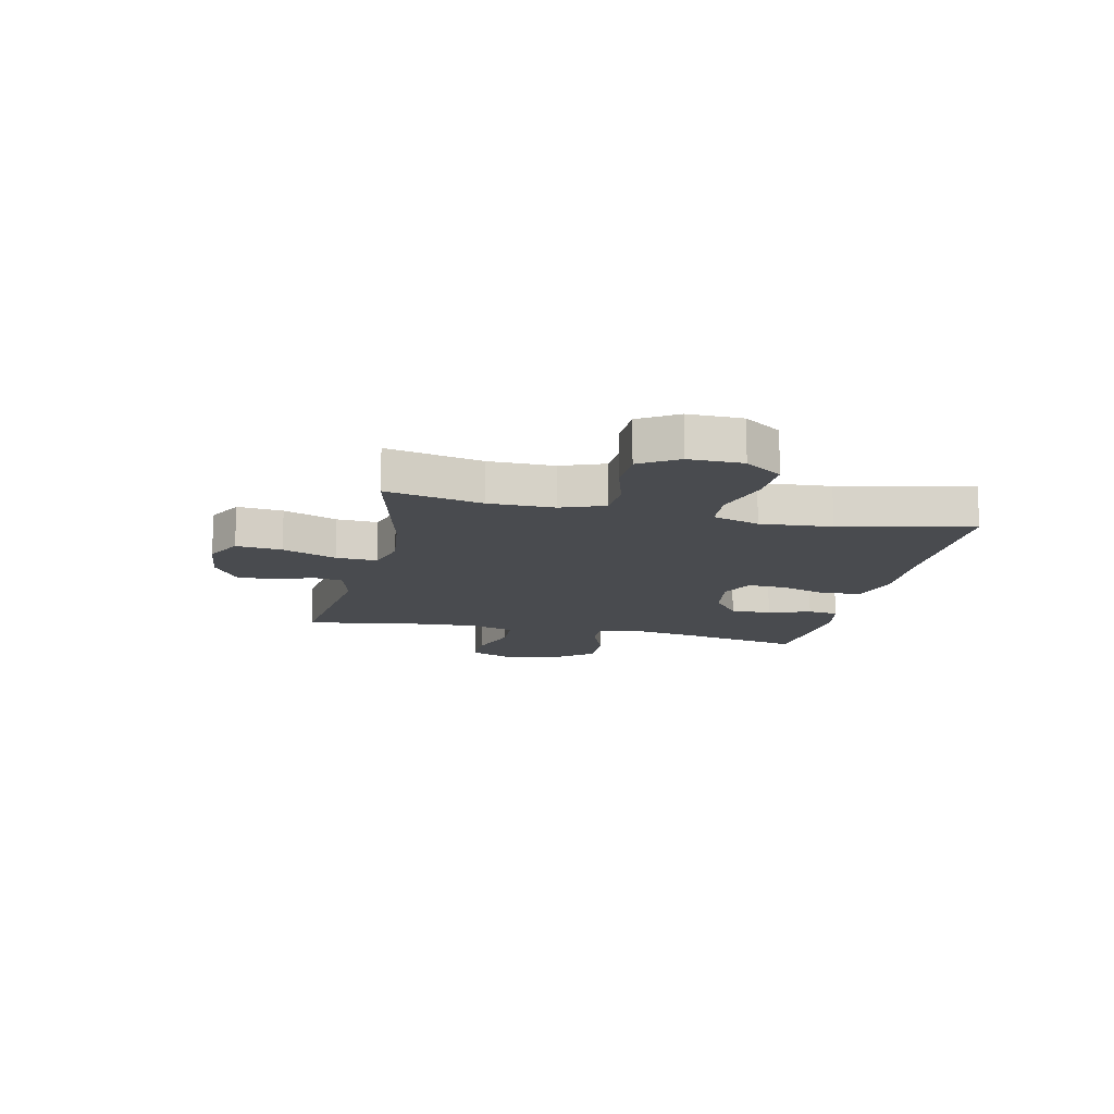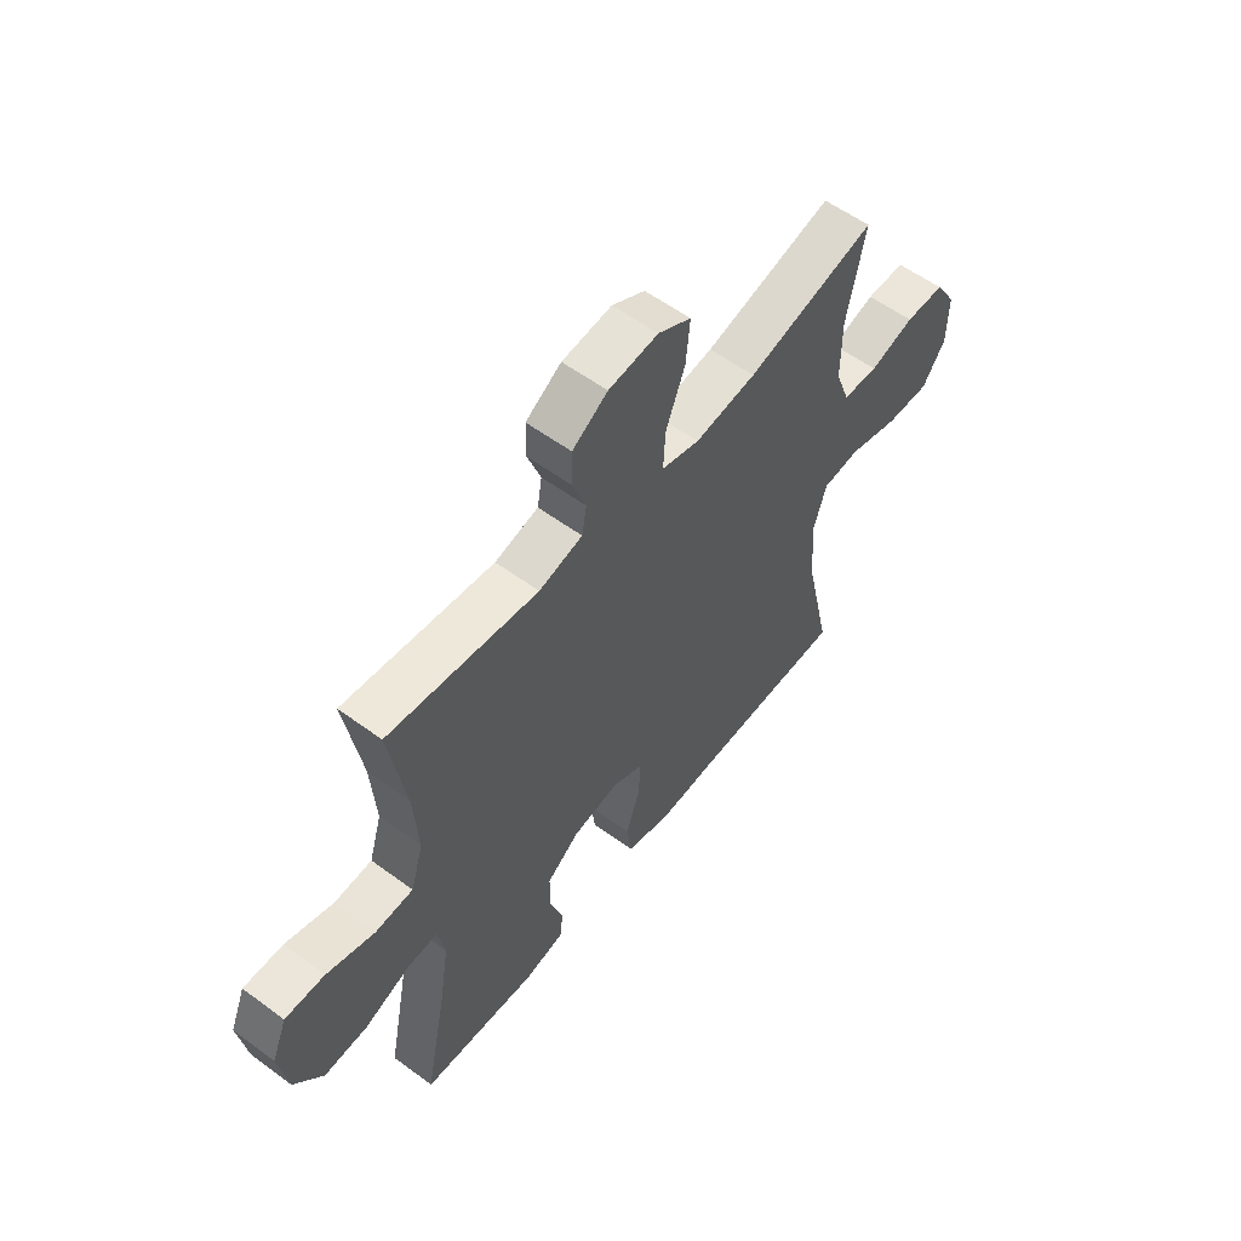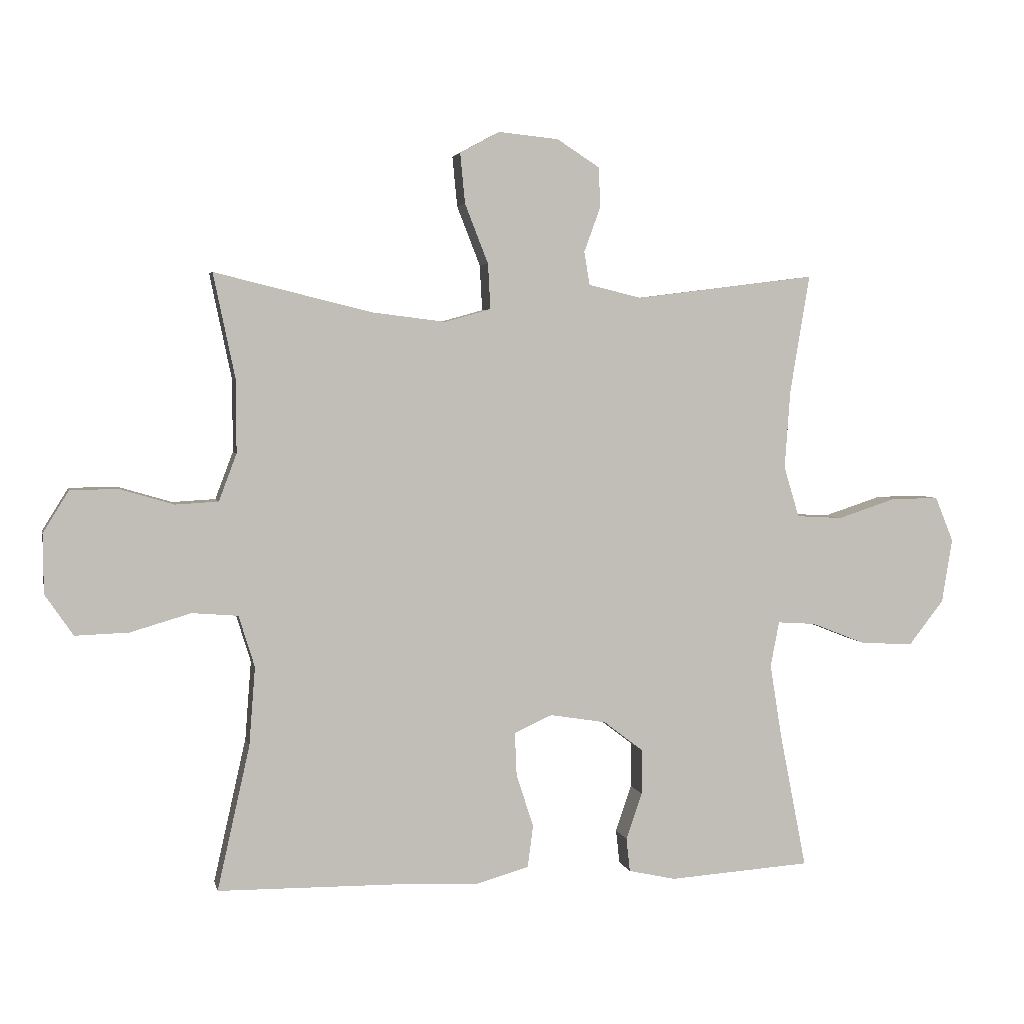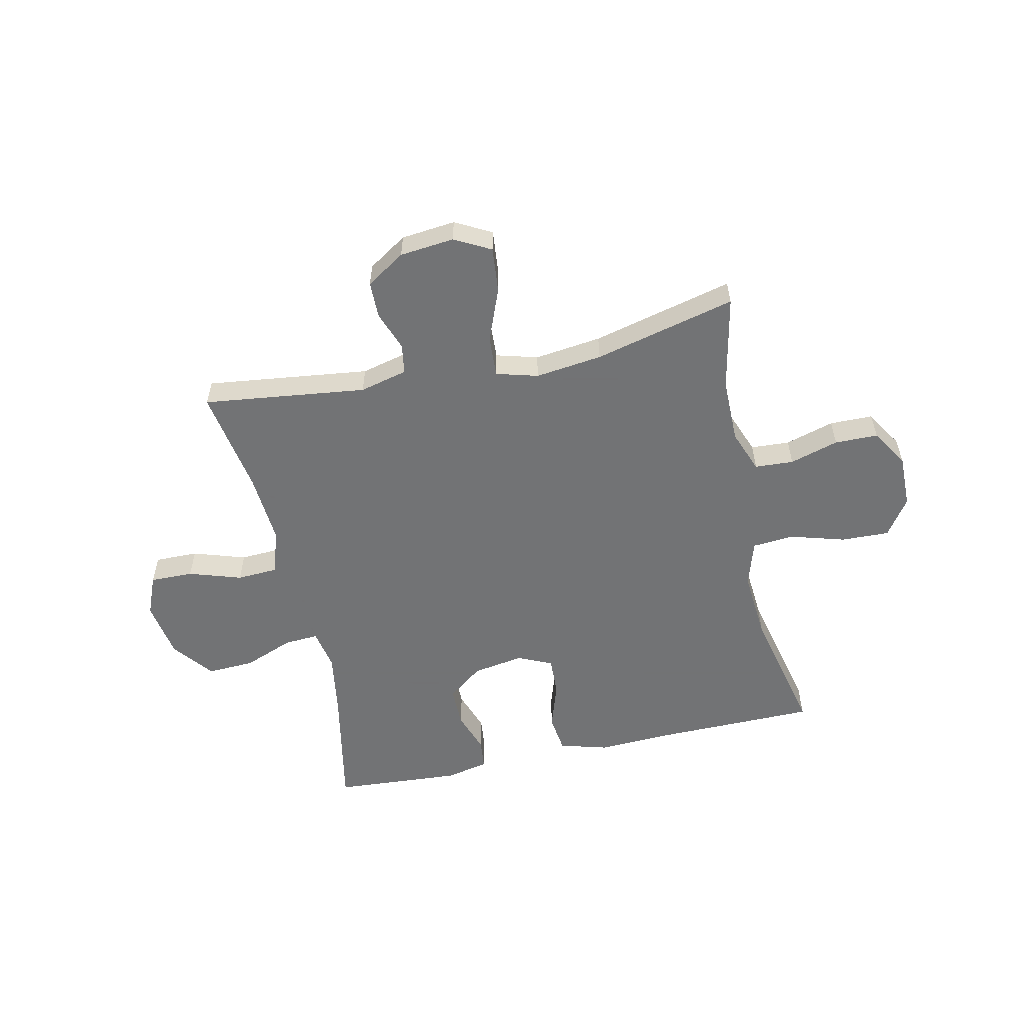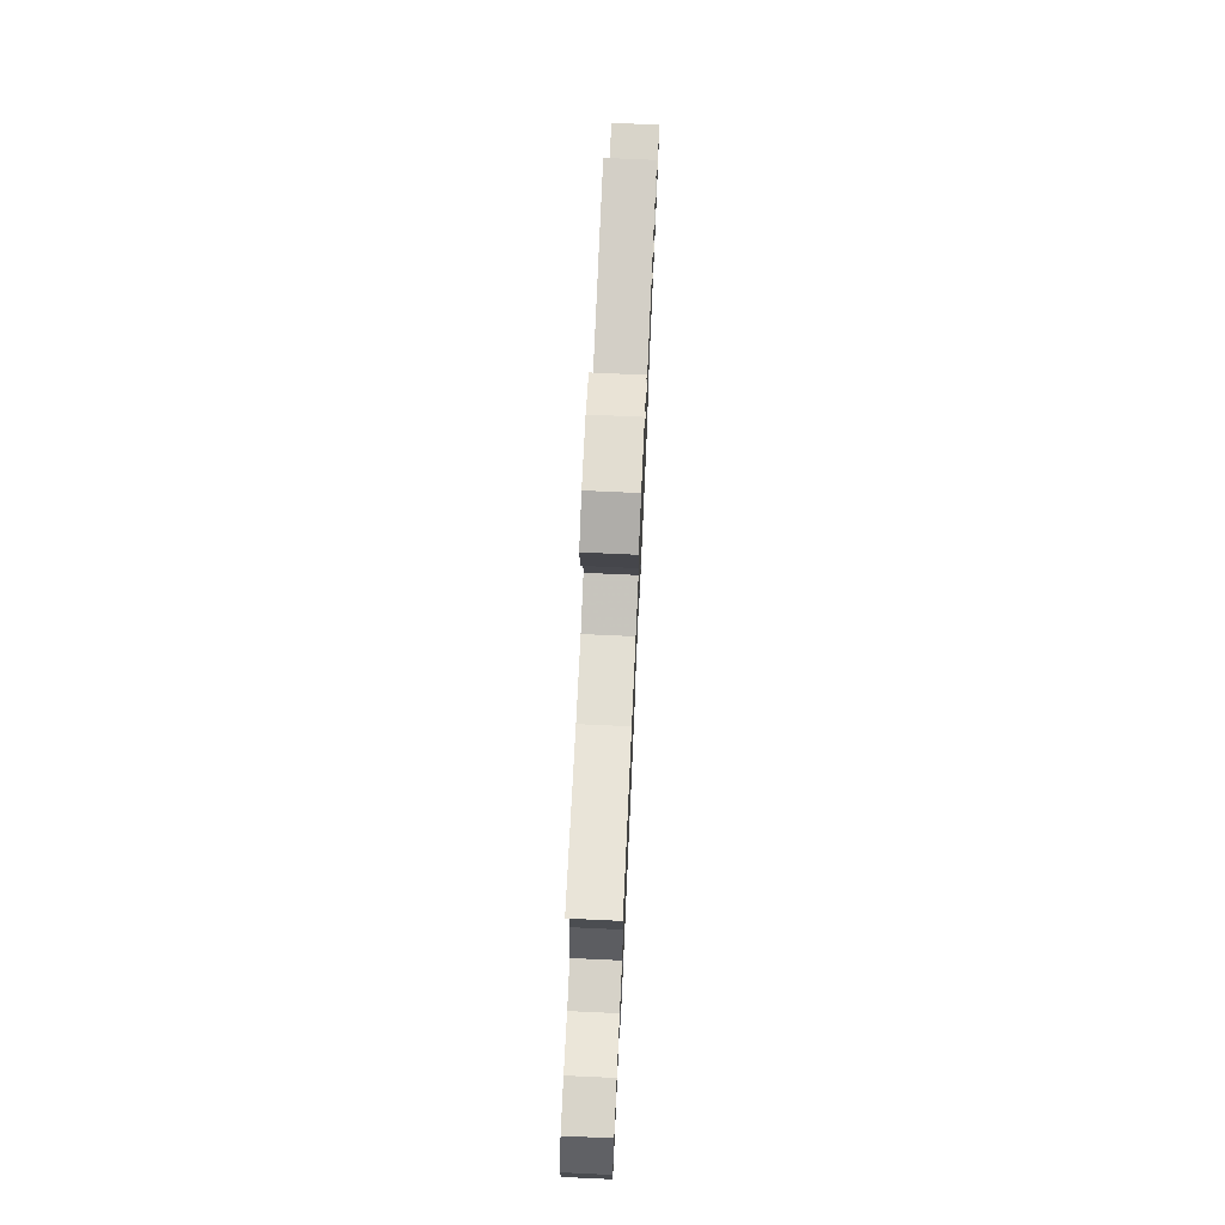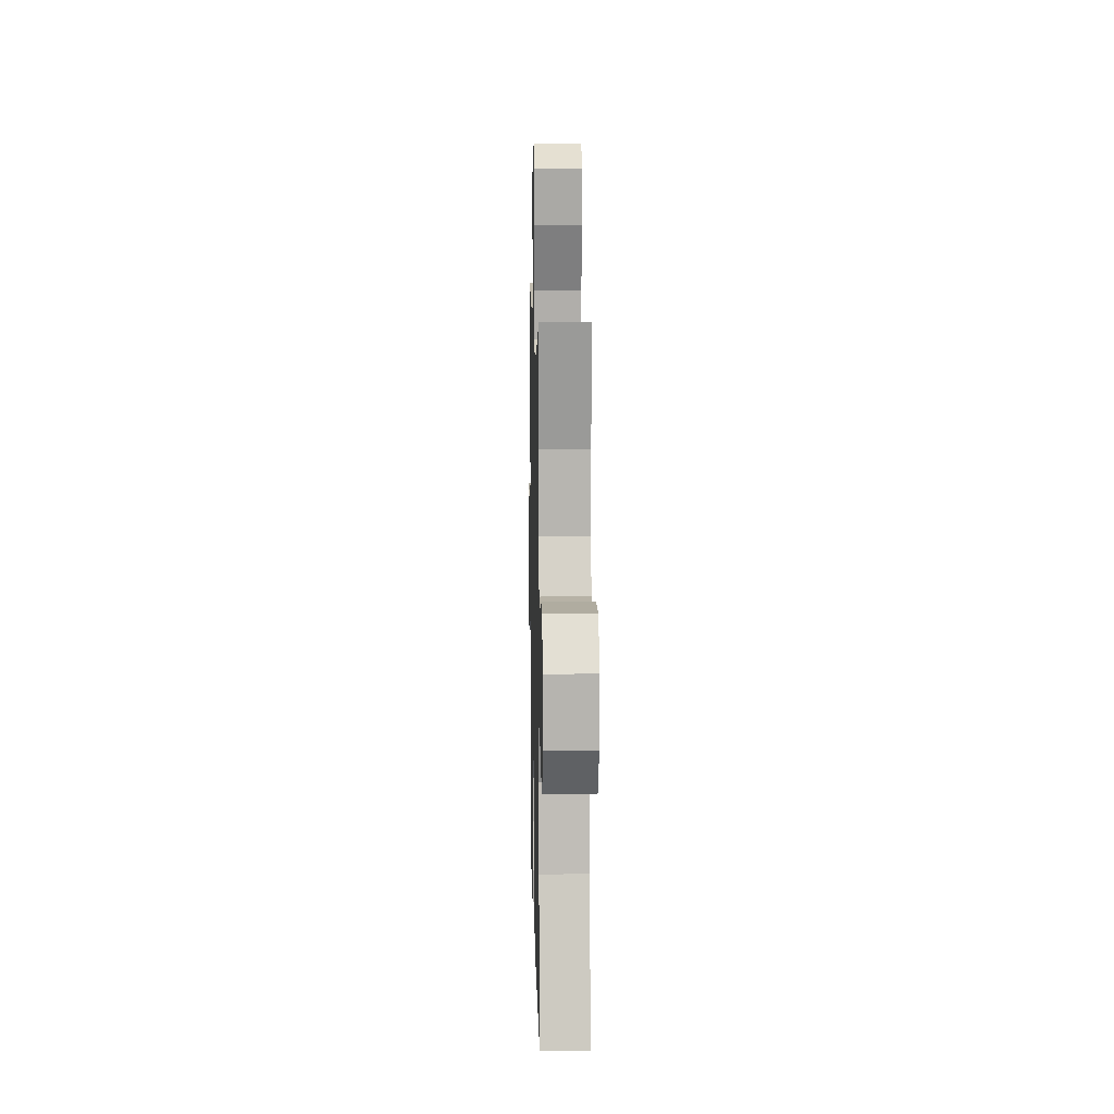
<metadata>
{"format":"obj","ext":"obj","renderer":"f3d","projection":"perspective","resolution":1024,"background":"white","views":[{"elev":-13.9,"azim":77.4,"up":"+Y"},{"elev":57.0,"azim":-52.5,"up":"+Z"},{"elev":3.7,"azim":168.1,"up":"+Z"},{"elev":-55.7,"azim":12.4,"up":"+Y"},{"elev":74.3,"azim":92.6,"up":"+Z"},{"elev":9.2,"azim":88.7,"up":"+Z"}]}
</metadata>
<code>
v -0.5 0.07 0.5
v -0.205 0.07 0.463
v -0.119 0.07 0.484
v -0.11 0.07 0.538
v -0.136 0.07 0.609
v -0.135 0.07 0.676
v -0.065 0.07 0.721
v 0.033 0.07 0.731
v 0.098 0.07 0.696
v 0.09 0.07 0.614
v 0.052 0.07 0.517
v 0.048 0.07 0.443
v 0.123 0.07 0.422
v 0.244 0.07 0.437
v 0.5 0.07 0.5
v 0.464 0.07 0.327
v 0.464 0.07 0.21
v 0.493 0.07 0.133
v 0.563 0.07 0.129
v 0.651 0.07 0.155
v 0.729 0.07 0.154
v 0.771 0.07 0.086
v 0.77 0.07 -0.011
v 0.724 0.07 -0.078
v 0.637 0.07 -0.075
v 0.538 0.07 -0.046
v 0.463 0.07 -0.052
v 0.437 0.07 -0.136
v 0.447 0.07 -0.264
v 0.5 0.07 -0.5
v 0.204 0.07 -0.503
v 0.073 0.07 -0.509
v -0.015 0.07 -0.484
v -0.024 0.07 -0.415
v 0.004 0.07 -0.329
v 0.007 0.07 -0.258
v -0.055 0.07 -0.23
v -0.147 0.07 -0.245
v -0.211 0.07 -0.294
v -0.211 0.07 -0.368
v -0.185 0.07 -0.444
v -0.191 0.07 -0.499
v -0.268 0.07 -0.516
v -0.5 0.07 -0.5
v -0.456 0.07 -0.277
v -0.437 0.07 -0.158
v -0.451 0.07 -0.084
v -0.513 0.07 -0.088
v -0.602 0.07 -0.123
v -0.688 0.07 -0.127
v -0.745 0.07 -0.054
v -0.762 0.07 0.051
v -0.732 0.07 0.124
v -0.654 0.07 0.123
v -0.559 0.07 0.092
v -0.484 0.07 0.096
v -0.459 0.07 0.179
v -0.468 0.07 0.307
v -0.5 0 0.5
v -0.205 0 0.463
v -0.119 0 0.484
v -0.11 0 0.538
v -0.136 0 0.609
v -0.135 0 0.676
v -0.065 0 0.721
v 0.033 0 0.731
v 0.098 0 0.696
v 0.09 0 0.614
v 0.052 0 0.517
v 0.048 0 0.443
v 0.123 0 0.422
v 0.244 0 0.437
v 0.5 0 0.5
v 0.464 0 0.327
v 0.464 0 0.21
v 0.493 0 0.133
v 0.563 0 0.129
v 0.651 0 0.155
v 0.729 0 0.154
v 0.771 0 0.086
v 0.77 0 -0.011
v 0.724 0 -0.078
v 0.637 0 -0.075
v 0.538 0 -0.046
v 0.463 0 -0.052
v 0.437 0 -0.136
v 0.447 0 -0.264
v 0.5 0 -0.5
v 0.204 0 -0.503
v 0.073 0 -0.509
v -0.015 0 -0.484
v -0.024 0 -0.415
v 0.004 0 -0.329
v 0.007 0 -0.258
v -0.055 0 -0.23
v -0.147 0 -0.245
v -0.211 0 -0.294
v -0.211 0 -0.368
v -0.185 0 -0.444
v -0.191 0 -0.499
v -0.268 0 -0.516
v -0.5 0 -0.5
v -0.456 0 -0.277
v -0.437 0 -0.158
v -0.451 0 -0.084
v -0.513 0 -0.088
v -0.602 0 -0.123
v -0.688 0 -0.127
v -0.745 0 -0.054
v -0.762 0 0.051
v -0.732 0 0.124
v -0.654 0 0.123
v -0.559 0 0.092
v -0.484 0 0.096
v -0.459 0 0.179
v -0.468 0 0.307
f 52 53 54 55
f 52 55 56
f 51 52 56
f 48 49 50 51
f 47 48 51 56
f 46 47 56 57
f 42 43 44 45
f 40 41 42 45
f 39 40 45 46
f 38 39 46 57
f 32 33 34 35
f 31 32 35 36
f 29 30 31 36
f 28 29 36 37
f 23 24 25 26
f 23 26 27
f 22 23 27
f 19 20 21 22
f 18 19 22 27
f 17 18 27 28
f 14 15 16
f 13 14 16 17
f 12 13 17 28
f 8 9 10 11
f 8 11 12
f 7 8 12
f 4 5 6 7
f 3 4 7 12
f 2 3 12 28
f 58 1 2 28
f 38 57 58
f 28 37 38 58
f 113 112 111 110
f 114 113 110
f 114 110 109
f 109 108 107 106
f 114 109 106 105
f 115 114 105 104
f 103 102 101 100
f 103 100 99 98
f 104 103 98 97
f 115 104 97 96
f 93 92 91 90
f 94 93 90 89
f 94 89 88 87
f 95 94 87 86
f 84 83 82 81
f 85 84 81
f 85 81 80
f 80 79 78 77
f 85 80 77 76
f 86 85 76 75
f 74 73 72
f 75 74 72 71
f 86 75 71 70
f 69 68 67 66
f 70 69 66
f 70 66 65
f 65 64 63 62
f 70 65 62 61
f 86 70 61 60
f 86 60 59 116
f 116 115 96
f 116 96 95 86
f 1 59 60 2
f 2 60 61 3
f 3 61 62 4
f 4 62 63 5
f 5 63 64 6
f 6 64 65 7
f 7 65 66 8
f 8 66 67 9
f 9 67 68 10
f 10 68 69 11
f 11 69 70 12
f 12 70 71 13
f 13 71 72 14
f 14 72 73 15
f 15 73 74 16
f 16 74 75 17
f 17 75 76 18
f 18 76 77 19
f 19 77 78 20
f 20 78 79 21
f 21 79 80 22
f 22 80 81 23
f 23 81 82 24
f 24 82 83 25
f 25 83 84 26
f 26 84 85 27
f 27 85 86 28
f 28 86 87 29
f 29 87 88 30
f 30 88 89 31
f 31 89 90 32
f 32 90 91 33
f 33 91 92 34
f 34 92 93 35
f 35 93 94 36
f 36 94 95 37
f 37 95 96 38
f 38 96 97 39
f 39 97 98 40
f 40 98 99 41
f 41 99 100 42
f 42 100 101 43
f 43 101 102 44
f 44 102 103 45
f 45 103 104 46
f 46 104 105 47
f 47 105 106 48
f 48 106 107 49
f 49 107 108 50
f 50 108 109 51
f 51 109 110 52
f 52 110 111 53
f 53 111 112 54
f 54 112 113 55
f 55 113 114 56
f 56 114 115 57
f 57 115 116 58
f 58 116 59 1

</code>
